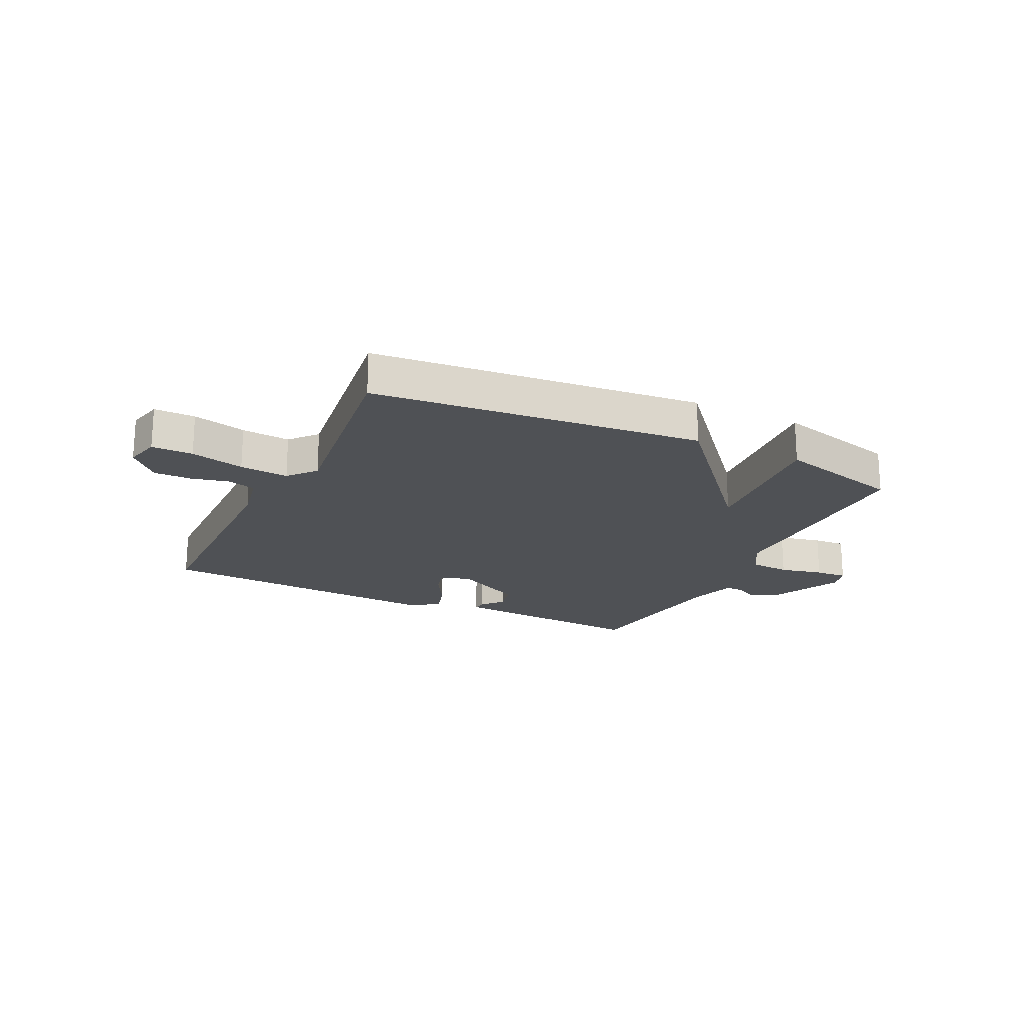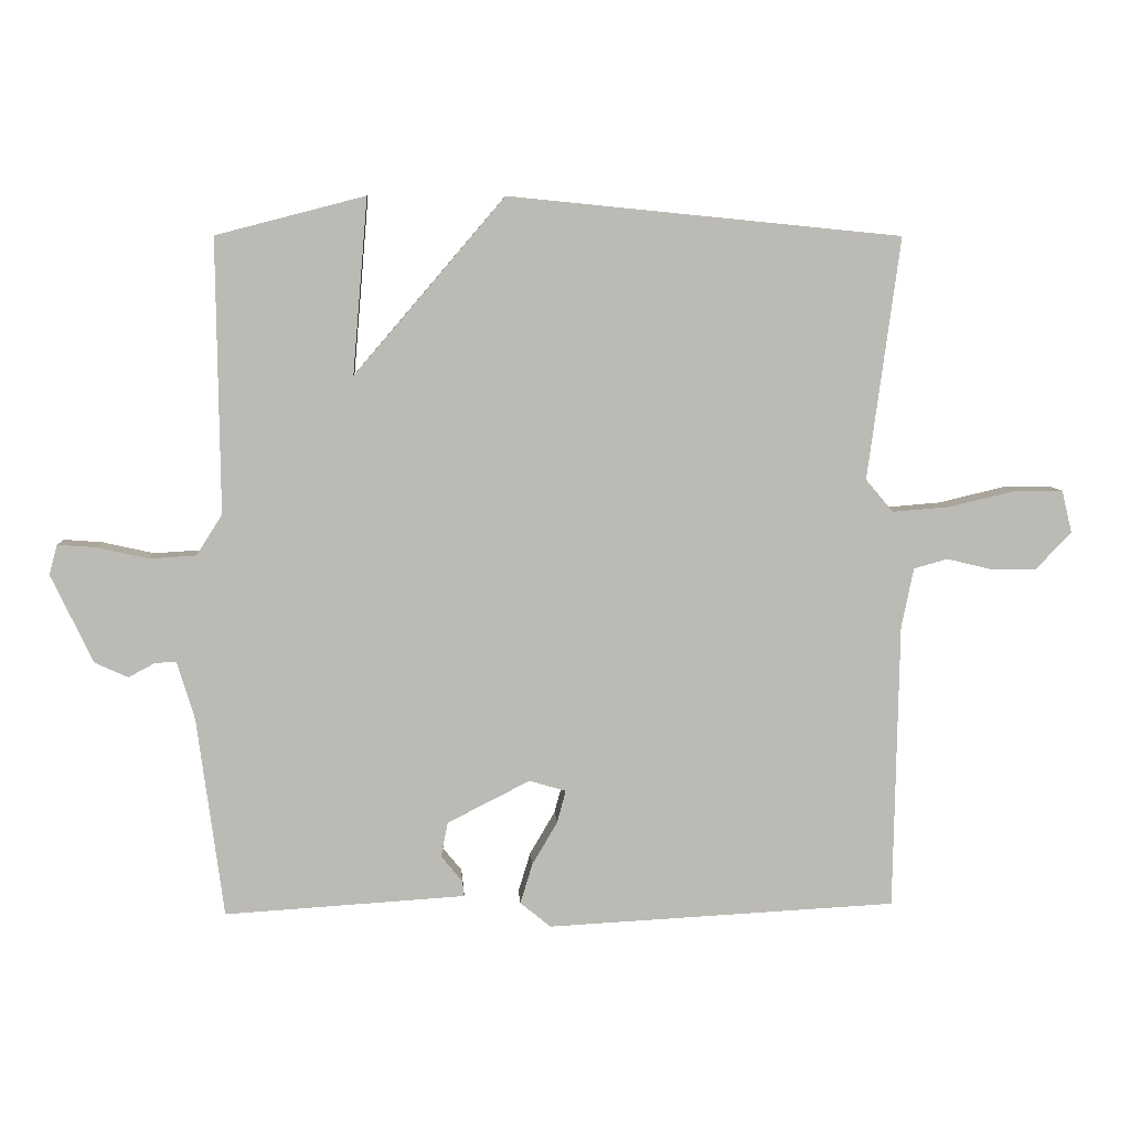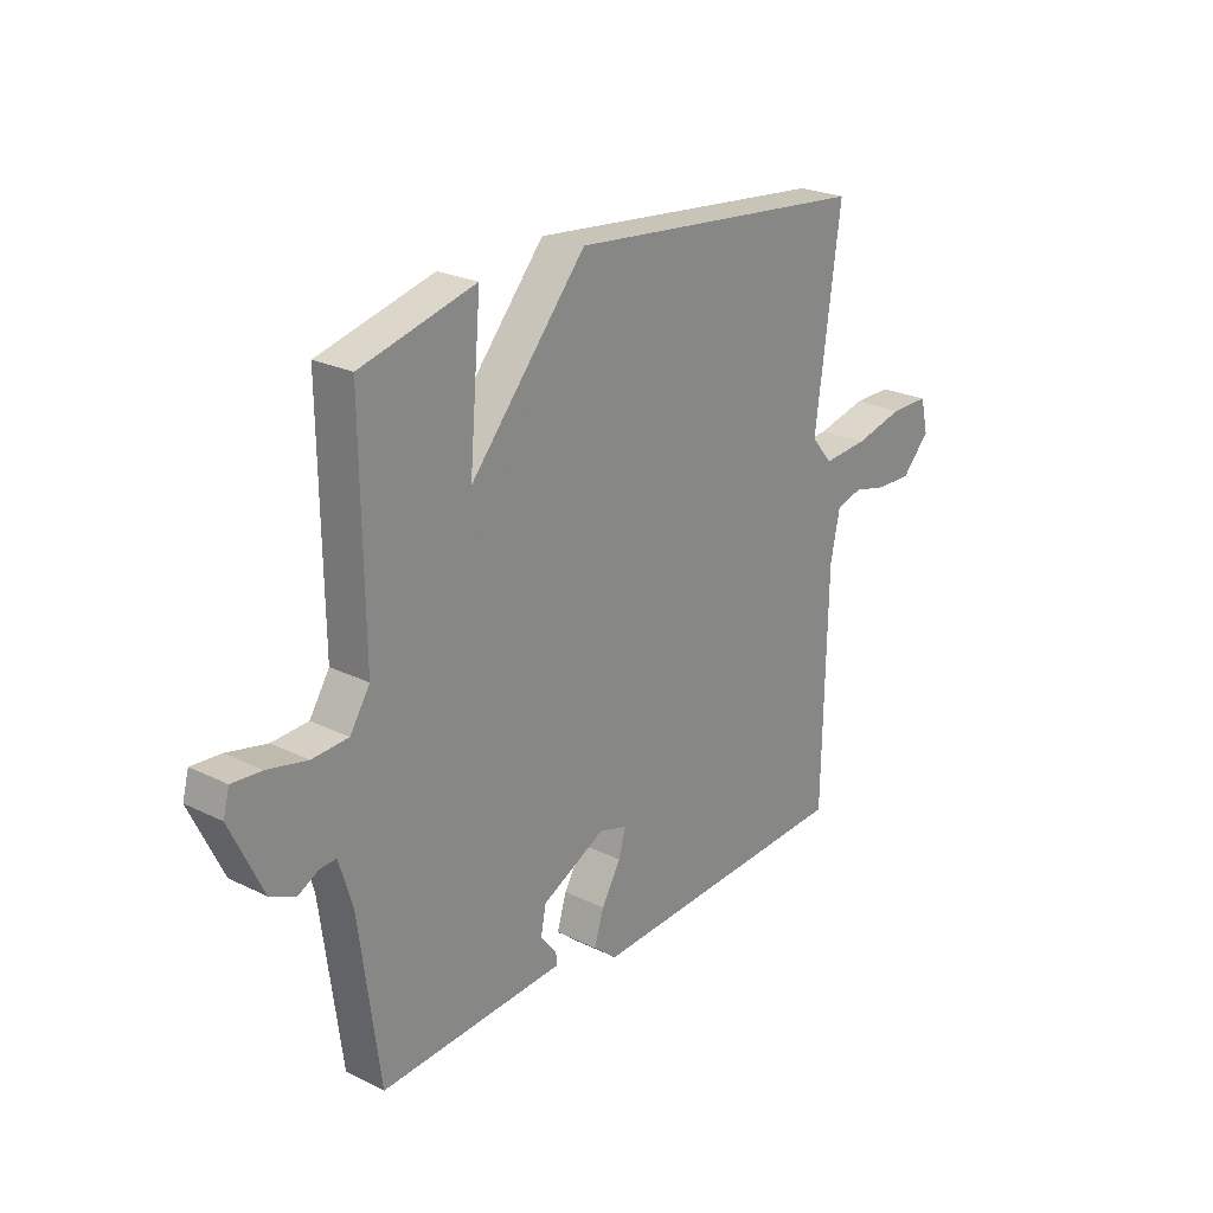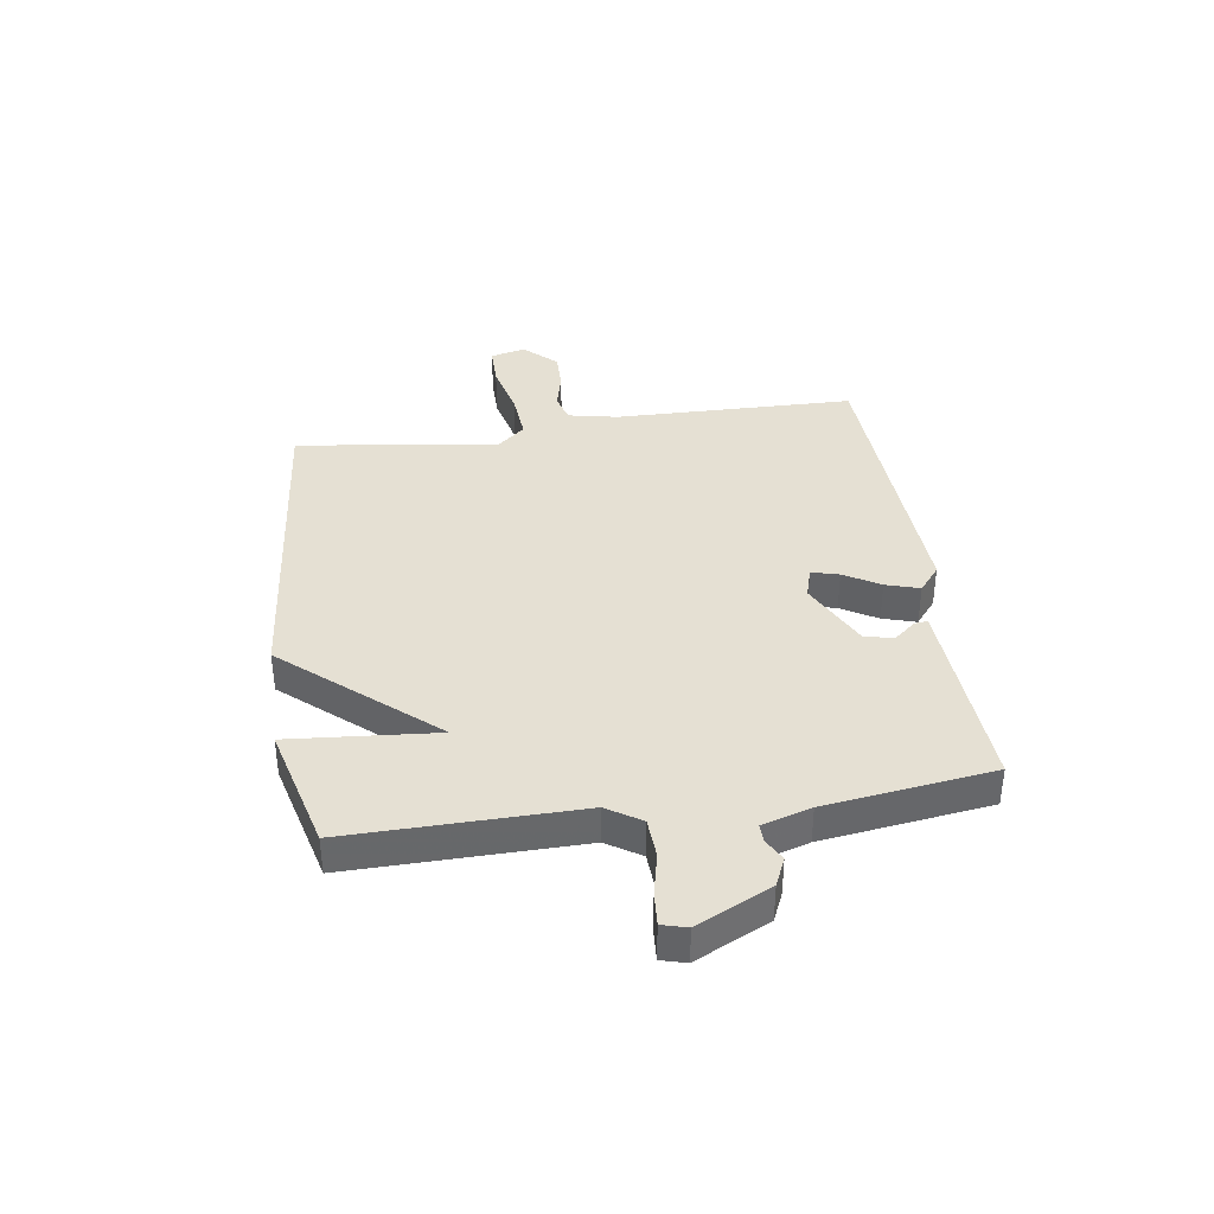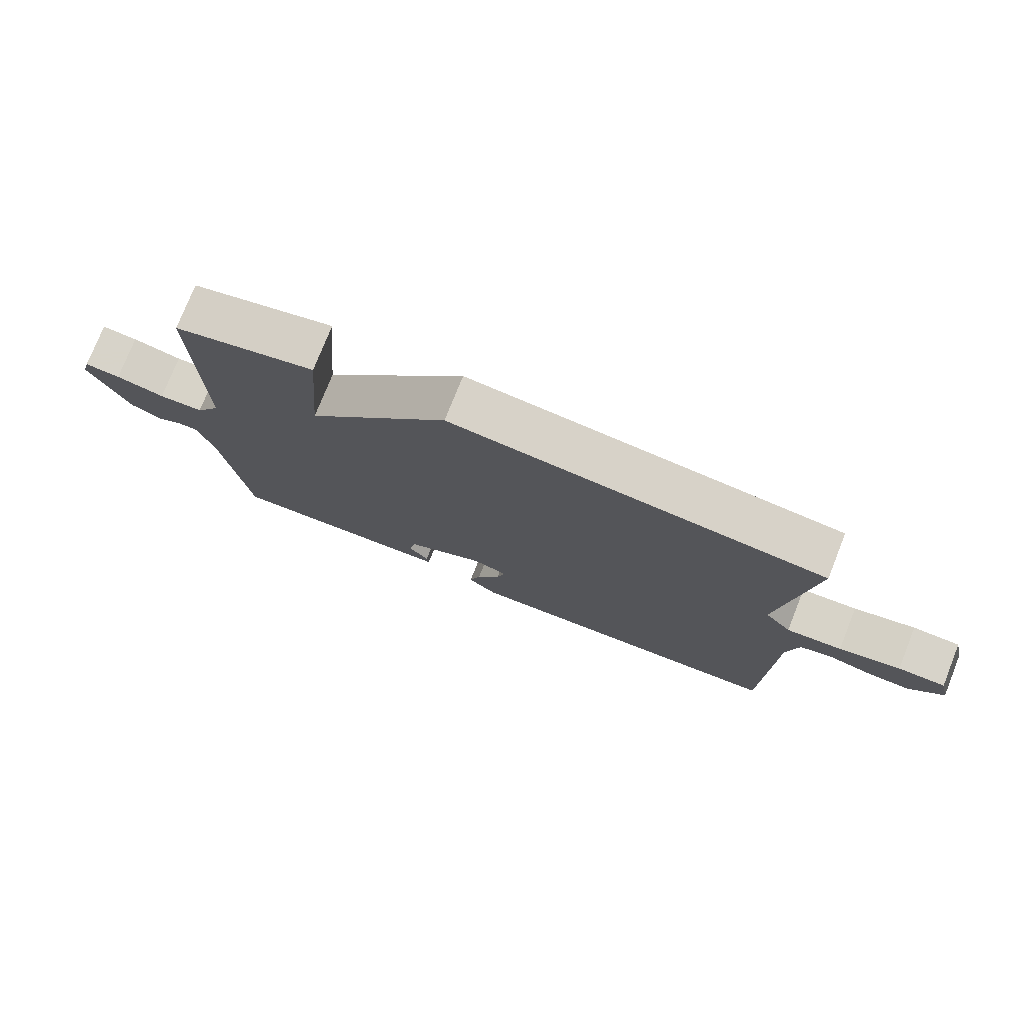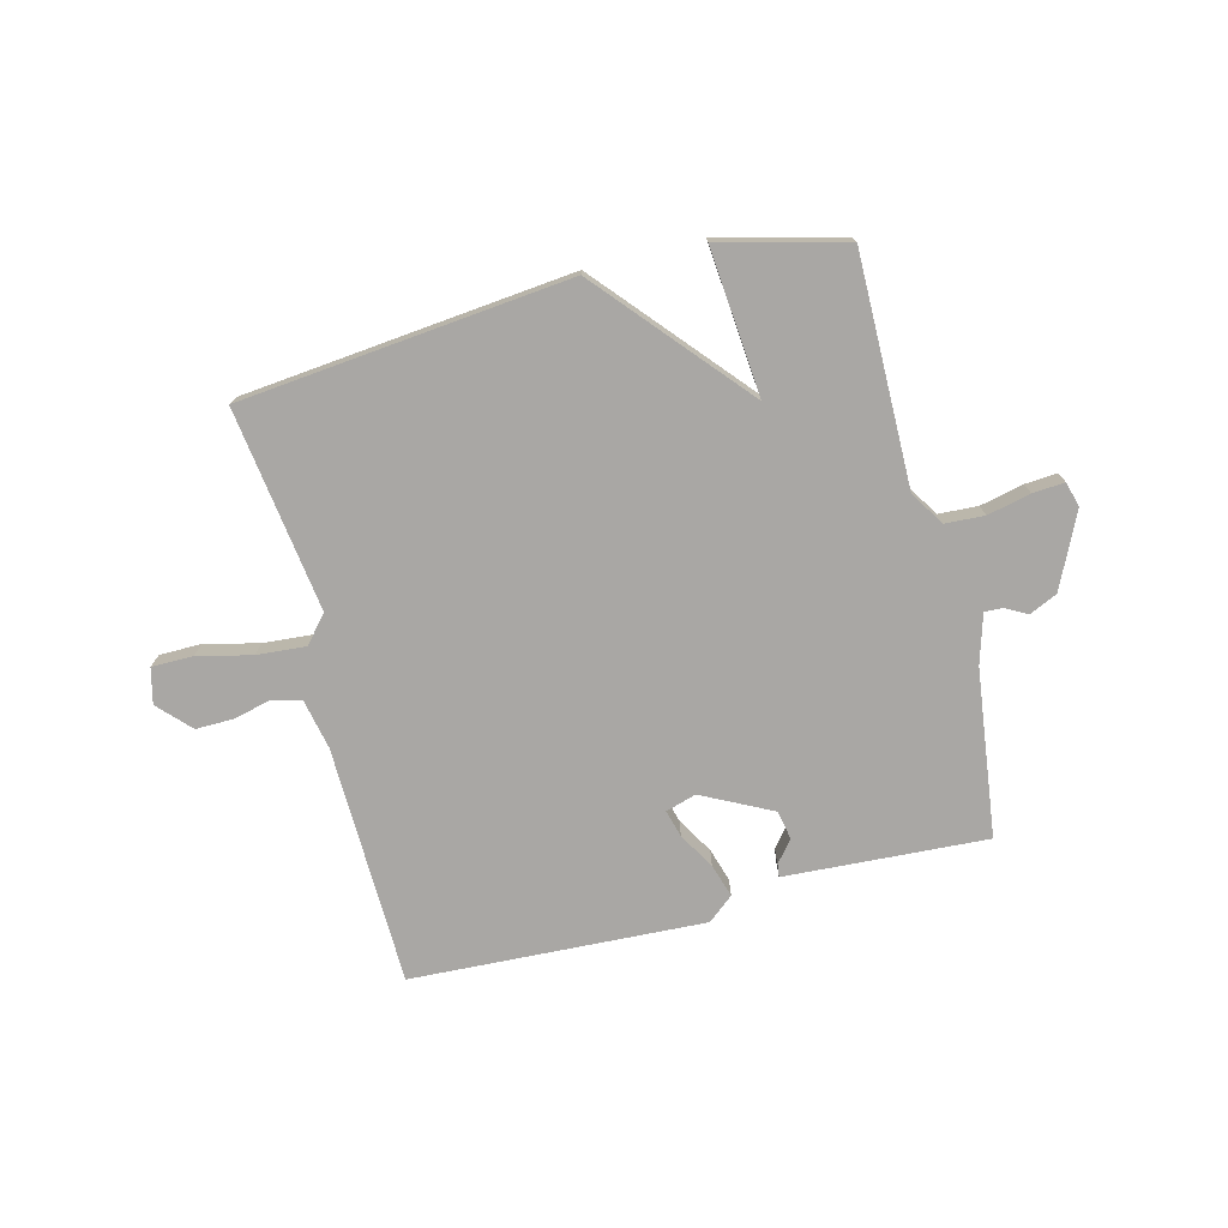
<metadata>
{"format":"obj","ext":"obj","renderer":"f3d","projection":"perspective","resolution":1024,"background":"white","views":[{"elev":-20.0,"azim":-25.9,"up":"+Y"},{"elev":6.8,"azim":176.5,"up":"+Z"},{"elev":24.1,"azim":129.2,"up":"+Z"},{"elev":38.2,"azim":81.7,"up":"+Y"},{"elev":76.3,"azim":-158.3,"up":"+Z"},{"elev":-74.8,"azim":14.5,"up":"+Y"}]}
</metadata>
<code>
v 0.5 0.07 -0.5
v 0.241 0.07 -0.484
v 0.145 0.07 -0.478
v 0.148 0.07 -0.455
v 0.179 0.07 -0.417
v 0.169 0.07 -0.366
v 0.047 0.07 -0.304
v -0.007 0.07 -0.32
v 0.006 0.07 -0.368
v 0.043 0.07 -0.431
v 0.061 0.07 -0.49
v 0.016 0.07 -0.527
v -0.5 0.07 -0.5
v -0.508 0.07 -0.078
v -0.526 0.07 0.01
v -0.576 0.07 0.024
v -0.642 0.07 0.008
v -0.709 0.07 0.007
v -0.762 0.07 0.063
v -0.747 0.07 0.125
v -0.674 0.07 0.125
v -0.579 0.07 0.102
v -0.493 0.07 0.095
v -0.452 0.07 0.143
v -0.5 0.07 0.5
v 0.08 0.07 0.557
v 0.302 0.07 0.298
v 0.28 0.07 0.557
v 0.5 0.07 0.5
v 0.495 0.07 0.097
v 0.533 0.07 0.037
v 0.602 0.07 0.033
v 0.678 0.07 0.05
v 0.734 0.07 0.054
v 0.746 0.07 0.01
v 0.684 0.07 -0.12
v 0.635 0.07 -0.142
v 0.596 0.07 -0.121
v 0.565 0.07 -0.12
v 0.539 0.07 -0.206
v 0.5 0 -0.5
v 0.241 0 -0.484
v 0.145 0 -0.478
v 0.148 0 -0.455
v 0.179 0 -0.417
v 0.169 0 -0.366
v 0.047 0 -0.304
v -0.007 0 -0.32
v 0.006 0 -0.368
v 0.043 0 -0.431
v 0.061 0 -0.49
v 0.016 0 -0.527
v -0.5 0 -0.5
v -0.508 0 -0.078
v -0.526 0 0.01
v -0.576 0 0.024
v -0.642 0 0.008
v -0.709 0 0.007
v -0.762 0 0.063
v -0.747 0 0.125
v -0.674 0 0.125
v -0.579 0 0.102
v -0.493 0 0.095
v -0.452 0 0.143
v -0.5 0 0.5
v 0.08 0 0.557
v 0.302 0 0.298
v 0.28 0 0.557
v 0.5 0 0.5
v 0.495 0 0.097
v 0.533 0 0.037
v 0.602 0 0.033
v 0.678 0 0.05
v 0.734 0 0.054
v 0.746 0 0.01
v 0.684 0 -0.12
v 0.635 0 -0.142
v 0.596 0 -0.121
v 0.565 0 -0.12
v 0.539 0 -0.206
f 36 37 38
f 35 36 38
f 34 35 38
f 33 34 38
f 32 33 38
f 31 32 38 39
f 30 31 39 40
f 27 28 29 30
f 24 25 26 27
f 30 40 1
f 27 30 1
f 24 27 1
f 23 24 1
f 20 21 22
f 19 20 22
f 18 19 22
f 17 18 22
f 16 17 22
f 15 16 22 23
f 12 13 14
f 11 12 14
f 10 11 14
f 9 10 14
f 14 15 23
f 9 14 23
f 8 9 23
f 3 4 5
f 2 3 5
f 1 2 5
f 1 5 6
f 23 1 6 7
f 7 8 23
f 78 77 76
f 78 76 75
f 78 75 74
f 78 74 73
f 78 73 72
f 79 78 72 71
f 80 79 71 70
f 70 69 68 67
f 67 66 65 64
f 41 80 70
f 41 70 67
f 41 67 64
f 41 64 63
f 62 61 60
f 62 60 59
f 62 59 58
f 62 58 57
f 62 57 56
f 63 62 56 55
f 54 53 52
f 54 52 51
f 54 51 50
f 54 50 49
f 63 55 54
f 63 54 49
f 63 49 48
f 45 44 43
f 45 43 42
f 45 42 41
f 46 45 41
f 47 46 41 63
f 63 48 47
f 1 41 42 2
f 2 42 43 3
f 3 43 44 4
f 4 44 45 5
f 5 45 46 6
f 6 46 47 7
f 7 47 48 8
f 8 48 49 9
f 9 49 50 10
f 10 50 51 11
f 11 51 52 12
f 12 52 53 13
f 13 53 54 14
f 14 54 55 15
f 15 55 56 16
f 16 56 57 17
f 17 57 58 18
f 18 58 59 19
f 19 59 60 20
f 20 60 61 21
f 21 61 62 22
f 22 62 63 23
f 23 63 64 24
f 24 64 65 25
f 25 65 66 26
f 26 66 67 27
f 27 67 68 28
f 28 68 69 29
f 29 69 70 30
f 30 70 71 31
f 31 71 72 32
f 32 72 73 33
f 33 73 74 34
f 34 74 75 35
f 35 75 76 36
f 36 76 77 37
f 37 77 78 38
f 38 78 79 39
f 39 79 80 40
f 40 80 41 1

</code>
